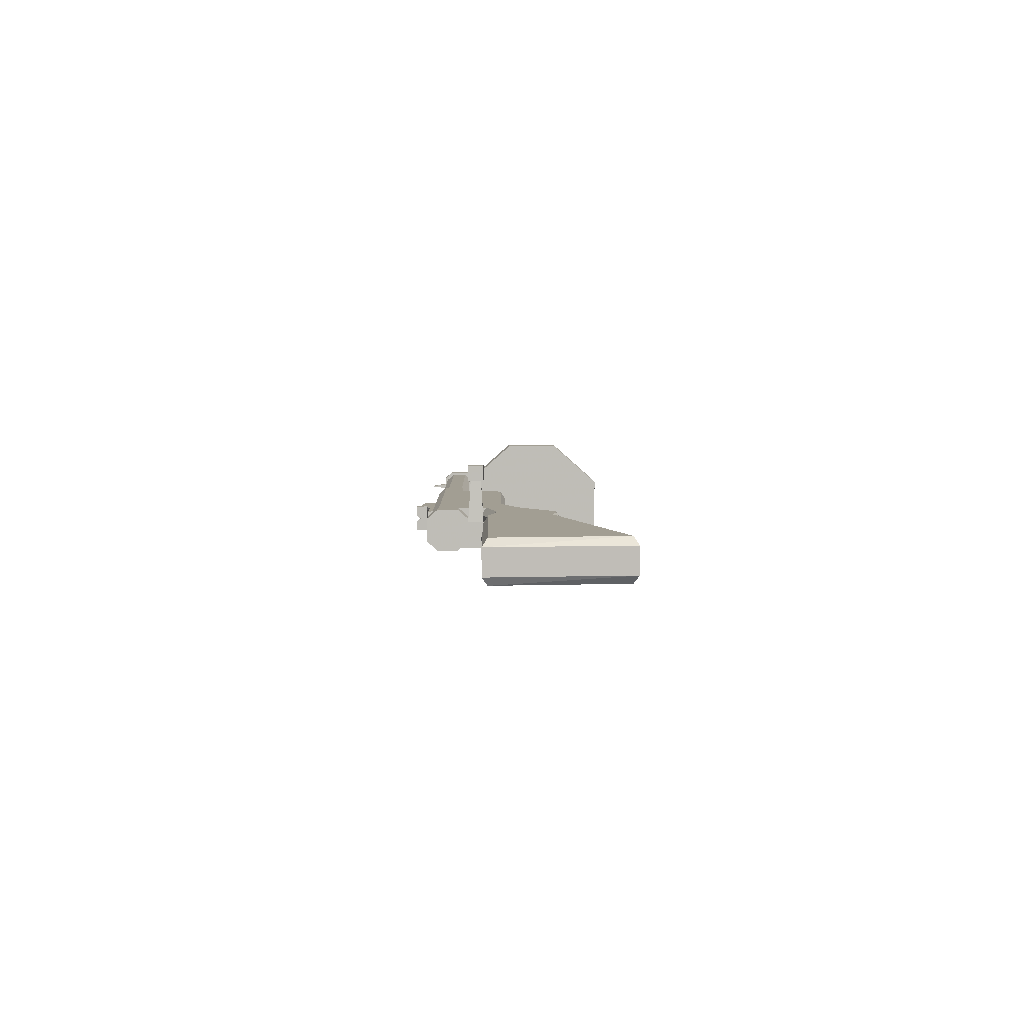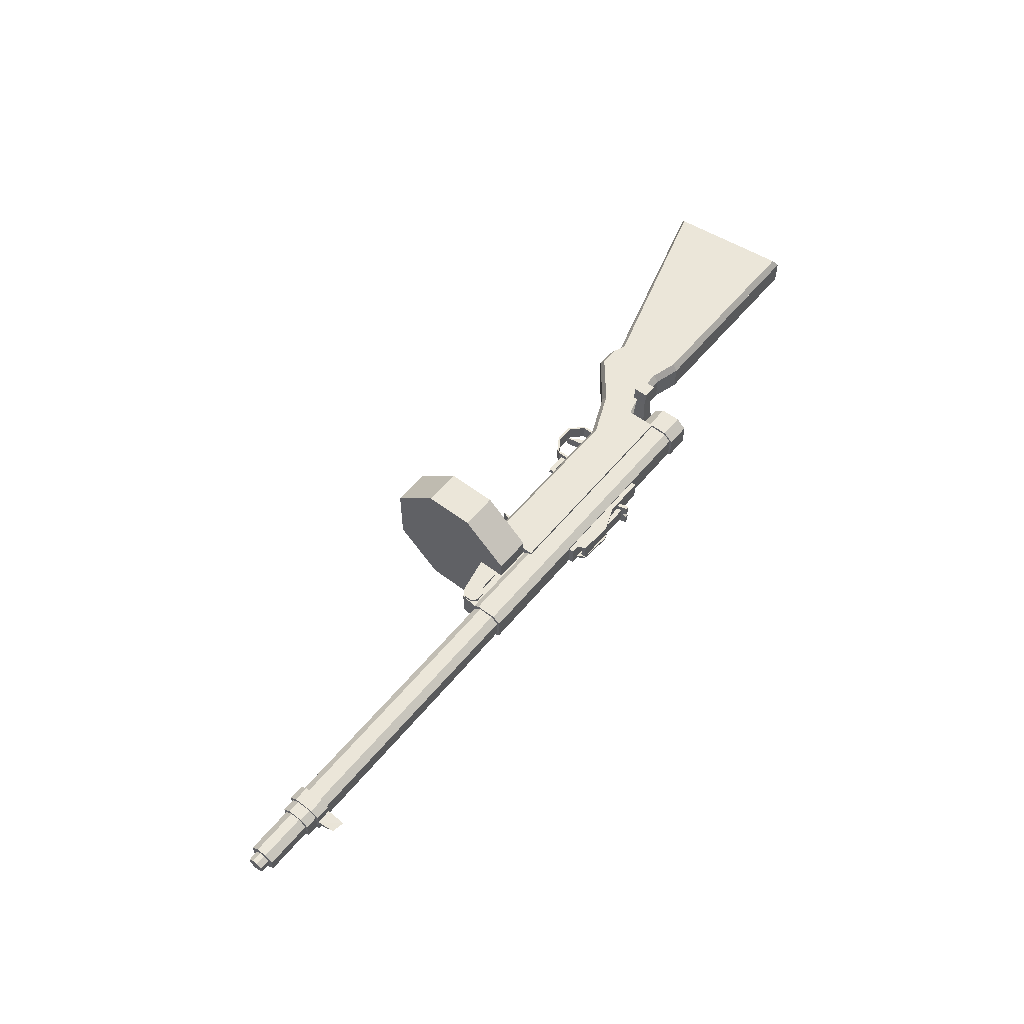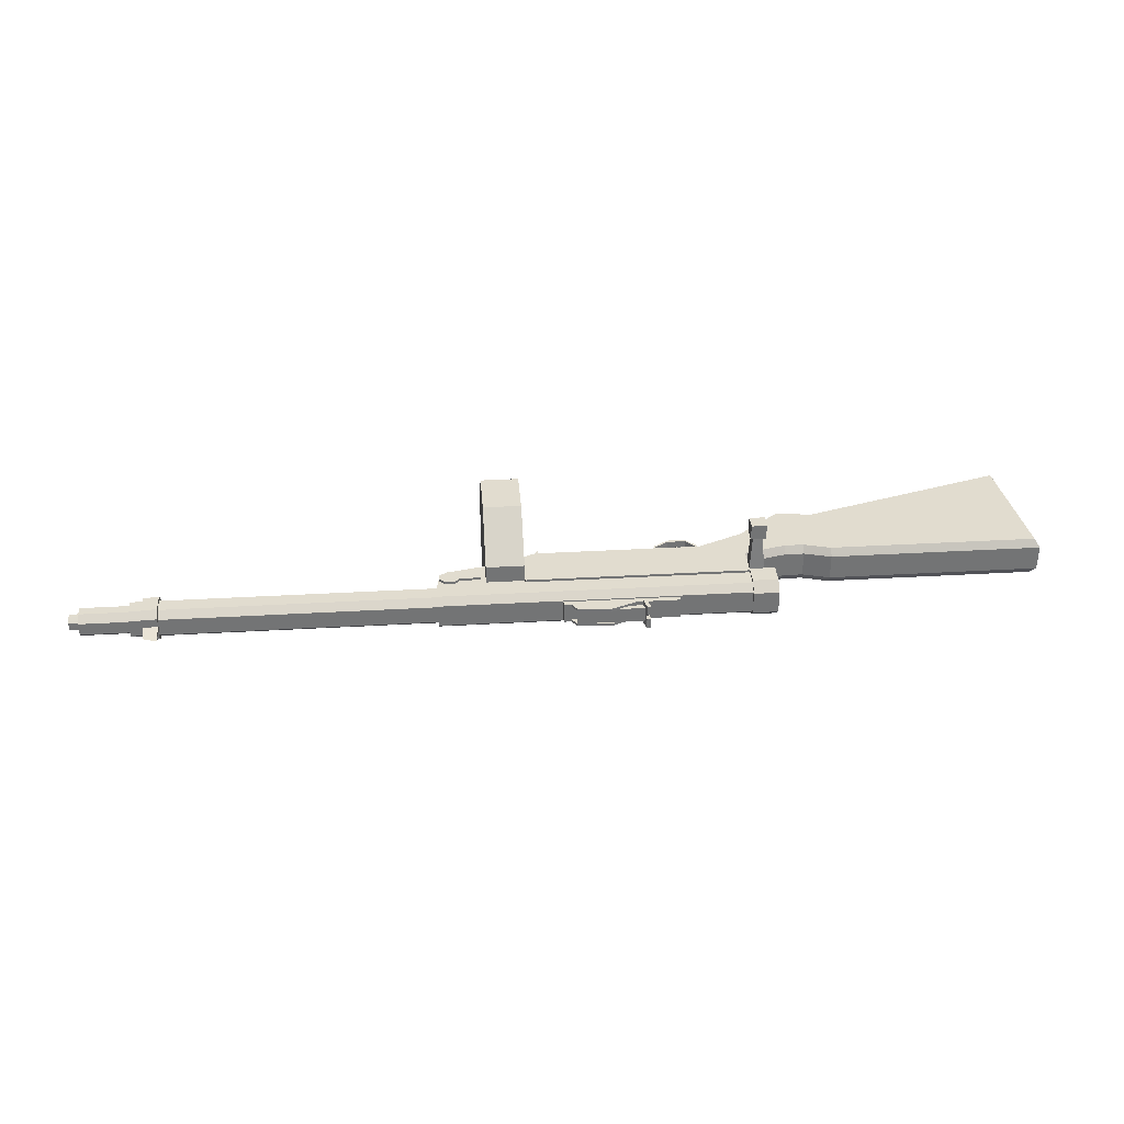
<metadata>
{"format":"obj","ext":"obj","renderer":"f3d","projection":"perspective","resolution":1024,"background":"white","views":[{"elev":5.0,"azim":-90.6,"up":"+Z"},{"elev":55.4,"azim":128.6,"up":"+Z"},{"elev":34.3,"azim":175.5,"up":"+Z"}]}
</metadata>
<code>
g gunModel
v 0.875 2.95 0.4
v 0.875 2.45 0.4
v 5 2.45 0.4
v 5 2.95 0.4
f 1 2 3 4
v 0.875 2.95 -0.4
v 0.875 2.45 -0.4
f 5 6 2 1
v 5 2.95 -0.4
v 5 2.45 -0.4
f 7 8 6 5
f 4 3 8 7
f 5 1 4 7
f 2 6 8 3
v 1.75 2.45 -0.25
v 1.75 1.95 -0.25
v 5 1.95 -0.25
v 5 2.45 -0.25
f 9 10 11 12
v 1.75 2.45 -0.4
v 1.75 2.05 -0.4
f 13 14 10 9
v 5 2.05 -0.4
f 8 15 14 13
f 12 11 15 8
f 13 9 12 8
f 10 14 15 11
v 0.875 2.45 -0.25
v 0.875 1.575 -0.25
f 16 17 10 9
v 0.875 1.675 -0.4
f 6 18 17 16
f 13 14 18 6
f 9 10 14 13
f 6 16 9 13
f 17 18 14 10
v 0.05 2.25 -0.25
v 0.05 0.9 -0.25
f 19 20 17 16
v 0.05 2.15 -0.4
v 0.05 1 -0.4
f 21 22 20 19
v 0.875 2.35 -0.4
f 23 18 22 21
f 16 17 18 23
f 21 19 16 23
f 20 22 18 17
v -0.325 2.25 -0.25
v -0.325 0.9 -0.25
v 0.05 0.9 -0.25
v 0.05 2.25 -0.25
f 24 25 26 27
v -0.325 2.15 -0.4
v -0.325 1 -0.4
f 28 29 25 24
v 0.05 2.15 -0.4
v 0.05 1 -0.4
f 30 31 29 28
f 27 26 31 30
f 28 24 27 30
f 25 29 31 26
v -0.85 2.4 0.25
v -0.6 1 0.25
v -0.325 0.9 0.25
v -0.325 2.25 0.25
f 32 33 34 35
v -0.85 2.4 -0.25
v -0.6 1 -0.25
f 36 37 33 32
v -0.325 2.25 -0.25
v -0.325 0.9 -0.25
f 38 39 37 36
f 35 34 39 38
f 36 32 35 38
f 33 37 39 34
v -5.05 2.4 -0.25
v -4.8 -0.225 -0.25
v -0.6 1 -0.25
v -0.85 2.4 -0.25
f 40 41 42 43
v -4.95 2.3 -0.4
v -4.7 -0.125 -0.4
f 44 45 41 40
v -0.85 2.3 -0.4
v -0.6 1.1 -0.4
f 46 47 45 44
f 43 42 47 46
f 44 40 43 46
f 41 45 47 42
v -5.05 2.4 0.25
v -4.8 -0.225 0.25
v -0.6 1 0.25
v -0.85 2.4 0.25
f 48 49 50 51
f 40 41 49 48
f 43 42 41 40
f 51 50 42 43
f 40 48 51 43
f 49 41 42 50
f 36 37 39 38
v -0.85 2.3 -0.4
v -0.6 1.1 -0.4
f 52 53 37 36
v -0.325 2.15 -0.4
v -0.325 1 -0.4
f 54 55 53 52
f 38 39 55 54
f 52 36 38 54
f 37 53 55 39
v -0.325 2.25 0.25
v -0.325 0.9 0.25
v 0.05 0.9 0.25
v 0.05 2.25 0.25
f 56 57 58 59
f 24 25 57 56
f 27 26 25 24
f 59 58 26 27
f 24 56 59 27
f 57 25 26 58
v 0.05 2.25 0.25
v 0.05 0.9 0.25
v 0.875 1.575 0.25
v 0.875 2.45 0.25
f 60 61 62 63
f 19 20 61 60
f 16 17 20 19
f 63 62 17 16
f 19 60 63 16
f 61 20 17 62
v 1.75 1.95 0.25
v 1.75 2.45 0.25
f 63 62 64 65
f 16 17 62 63
f 9 10 17 16
f 65 64 10 9
f 16 63 65 9
f 62 17 10 64
v 5 1.95 0.25
v 5 2.45 0.25
f 65 64 66 67
f 9 10 64 65
f 12 11 10 9
f 67 66 11 12
f 9 65 67 12
f 64 10 11 66
v 0.875 3.45 0.225
v 0.875 3.3 0.35
v 6.95 3.3 0.35
v 6.95 3.45 0.225
f 68 69 70 71
v 0.875 3.45 -0.225
v 0.875 3.3 -0.35
f 72 73 69 68
v 6.95 3.45 -0.225
v 6.95 3.3 -0.35
f 74 75 73 72
f 71 70 75 74
f 72 68 71 74
f 69 73 75 70
v 0.875 2.9 0.35
v 6.95 2.9 0.35
f 69 76 77 70
v 0.875 2.9 -0.35
f 73 78 76 69
v 6.95 2.9 -0.35
f 75 79 78 73
f 70 77 79 75
f 73 69 70 75
f 76 78 79 77
v 0.875 2.75 0.225
v 6.95 2.75 0.225
f 76 80 81 77
v 0.875 2.75 -0.225
f 78 82 80 76
v 6.95 2.75 -0.225
f 79 83 82 78
f 77 81 83 79
f 78 76 77 79
f 80 82 83 81
v 6.95 3.4 0.175
v 6.95 3.25 0.3
v 12.8 3.25 0.3
v 12.8 3.4 0.175
f 84 85 86 87
v 6.95 3.4 -0.175
v 6.95 3.25 -0.3
f 88 89 85 84
v 12.8 3.4 -0.175
v 12.8 3.25 -0.3
f 90 91 89 88
f 87 86 91 90
f 88 84 87 90
f 85 89 91 86
v 6.95 2.95 0.3
v 12.8 2.95 0.3
f 85 92 93 86
v 6.95 2.95 -0.3
f 89 94 92 85
v 12.8 2.95 -0.3
f 91 95 94 89
f 86 93 95 91
f 89 85 86 91
f 92 94 95 93
v 6.95 2.8 0.175
v 12.8 2.8 0.175
f 92 96 97 93
v 6.95 2.8 -0.175
f 94 98 96 92
v 12.8 2.8 -0.175
f 95 99 98 94
f 93 97 99 95
f 94 92 93 95
f 96 98 99 97
v 0.375 3.5 0.225
v 0.375 3.3 0.4
v 0.875 3.3 0.4
v 0.875 3.5 0.225
f 100 101 102 103
v 0.375 3.5 -0.225
v 0.375 3.3 -0.4
f 104 105 101 100
v 0.875 3.5 -0.225
v 0.875 3.3 -0.4
f 106 107 105 104
f 103 102 107 106
f 104 100 103 106
f 101 105 107 102
v 0.375 2.9 0.4
v 0.875 2.9 0.4
f 101 108 109 102
v 0.375 2.9 -0.4
f 105 110 108 101
v 0.875 2.9 -0.4
f 107 111 110 105
f 102 109 111 107
f 105 101 102 107
f 108 110 111 109
v 0.375 2.7 0.225
v 0.875 2.7 0.225
f 108 112 113 109
v 0.375 2.7 -0.225
f 110 114 112 108
v 0.875 2.7 -0.225
f 111 115 114 110
f 109 113 115 111
f 110 108 109 111
f 112 114 115 113
v 5.25 2.05 -0.25
v 5.25 2.45 -0.25
f 12 11 116 117
f 8 15 11 12
v 5.25 2.45 -0.4
v 5.25 2.15 -0.4
f 118 119 15 8
f 117 116 119 118
f 8 12 117 118
f 11 15 119 116
v 5.25 2.45 0.4
v 5.25 2.95 0.4
f 4 3 120 121
f 7 8 3 4
v 5.25 2.95 -0.4
f 122 118 8 7
f 121 120 118 122
f 7 4 121 122
f 3 8 118 120
v 5.25 2.05 0.25
v 5.25 2.45 0.25
f 67 66 123 124
f 12 11 66 67
f 117 116 11 12
f 124 123 116 117
f 12 67 124 117
f 66 11 116 123
v 12.25 3.3 0.35
v 12.25 2.9 0.35
v 12.55 2.9 0.35
v 12.55 3.3 0.35
f 125 126 127 128
v 12.25 3.3 -0.35
v 12.25 2.9 -0.35
f 129 130 126 125
v 12.55 3.3 -0.35
v 12.55 2.9 -0.35
f 131 132 130 129
f 128 127 132 131
f 129 125 128 131
f 126 130 132 127
v 12.25 2.75 0.225
v 12.55 2.75 0.225
f 126 133 134 127
v 12.25 2.75 -0.225
f 130 135 133 126
v 12.55 2.75 -0.225
f 132 136 135 130
f 127 134 136 132
f 130 126 127 132
f 133 135 136 134
v 12.25 3.45 0.225
v 12.55 3.45 0.225
f 137 125 128 138
v 12.25 3.45 -0.225
f 139 129 125 137
v 12.55 3.45 -0.225
f 140 131 129 139
f 138 128 131 140
f 139 137 138 140
f 125 129 131 128
v 12.8 3.35 0.125
v 12.8 3.2 0.25
v 13.75 3.2 0.25
v 13.75 3.35 0.125
f 141 142 143 144
v 12.8 3.35 -0.125
v 12.8 3.2 -0.25
f 145 146 142 141
v 13.75 3.35 -0.125
v 13.75 3.2 -0.25
f 147 148 146 145
f 144 143 148 147
f 145 141 144 147
f 142 146 148 143
v 12.8 3 0.25
v 13.75 3 0.25
f 142 149 150 143
v 12.8 3 -0.25
f 146 151 149 142
v 13.75 3 -0.25
f 148 152 151 146
f 143 150 152 148
f 146 142 143 148
f 149 151 152 150
v 12.8 2.85 0.125
v 13.75 2.85 0.125
f 149 153 154 150
v 12.8 2.85 -0.125
f 151 155 153 149
v 13.75 2.85 -0.125
f 152 156 155 151
f 150 154 156 152
f 151 149 150 152
f 153 155 156 154
v 13.75 3.15 0.15
v 13.75 3.05 0.15
v 13.95 3.05 0.15
v 13.95 3.15 0.15
f 157 158 159 160
v 13.75 3.15 -0.15
v 13.75 3.05 -0.15
f 161 162 158 157
v 13.95 3.15 -0.15
v 13.95 3.05 -0.15
f 163 164 162 161
f 160 159 164 163
f 161 157 160 163
f 158 162 164 159
v 13.75 3.25 0.075
v 13.95 3.25 0.075
f 165 157 160 166
v 13.75 3.25 -0.075
f 167 161 157 165
v 13.95 3.25 -0.075
f 168 163 161 167
f 166 160 163 168
f 167 165 166 168
f 157 161 163 160
v 13.75 2.95 0.075
v 13.95 2.95 0.075
f 158 169 170 159
v 13.75 2.95 -0.075
f 162 171 169 158
v 13.95 2.95 -0.075
f 164 172 171 162
f 159 170 172 164
f 162 158 159 164
f 169 171 172 170
v 5.25 2.9 0.25
v 6 2.45 0.25
v 6 2.9 0.25
f 173 124 174 175
v 5.25 2.9 -0.25
f 176 117 124 173
v 6 2.9 -0.25
v 6 2.45 -0.25
f 177 178 117 176
f 175 174 178 177
f 176 173 175 177
f 124 117 178 174
v 6 2.2 0.25
v 6.75 2.35 0.25
v 6.75 2.9 0.25
f 175 179 180 181
v 6 2.2 -0.25
f 177 182 179 175
v 6.75 2.9 -0.25
v 6.75 2.35 -0.25
f 183 184 182 177
f 181 180 184 183
f 177 175 181 183
f 179 182 184 180
v 6.9 2.45 0.25
v 6.95 2.9 0.25
f 181 180 185 186
f 183 184 180 181
v 6.95 2.9 -0.25
v 6.9 2.45 -0.25
f 187 188 184 183
f 186 185 188 187
f 183 181 186 187
f 180 184 188 185
v 2.3 3.55 0.2
v 2.3 3.45 0.2
v 4.55 3.45 0.2
v 4.55 3.55 0.2
f 189 190 191 192
v 2.3 3.55 -0.2
v 2.3 3.45 -0.2
f 193 194 190 189
v 4.55 3.55 -0.2
v 4.55 3.45 -0.2
f 195 196 194 193
f 192 191 196 195
f 193 189 192 195
f 190 194 196 191
v 3.65 3.75 0.2
v 3.15 3.55 0.2
v 4.4 3.55 0.2
v 4.3 3.7 0.2
f 197 198 199 200
v 3.65 3.75 0.15
v 3.15 3.55 0.15
f 201 202 198 197
v 4.3 3.7 0.15
v 4.4 3.55 0.15
f 203 204 202 201
f 200 199 204 203
f 201 197 200 203
f 198 202 204 199
v 3.65 3.75 -0.15
v 3.15 3.55 -0.15
v 4.4 3.55 -0.15
v 4.3 3.7 -0.15
f 205 206 207 208
v 3.65 3.75 -0.2
v 3.15 3.55 -0.2
f 209 210 206 205
v 4.3 3.7 -0.2
v 4.4 3.55 -0.2
f 211 212 210 209
f 208 207 212 211
f 209 205 208 211
f 206 210 212 207
v 2.95 3.7 0.15
v 2.95 3.6 0.15
v 4.3 3.6 0.15
v 4.3 3.7 0.15
f 213 214 215 216
v 2.95 3.7 -0.15
v 2.95 3.6 -0.15
f 217 218 214 213
v 4.3 3.6 -0.15
f 208 219 218 217
f 216 215 219 208
f 217 213 216 208
f 214 218 219 215
v 2.9 3.8 -0.05
v 2.95 3.6 0.1
v 3.025 3.6 0.1
v 2.975 3.8 -0.05
f 220 221 222 223
v 2.9 3.8 -0.25
v 2.95 3.6 -0.25
f 224 225 221 220
v 2.975 3.8 -0.25
v 3.025 3.6 -0.25
f 226 227 225 224
f 223 222 227 226
f 224 220 223 226
f 221 225 227 222
v 2.9 3.8 0.25
v 2.95 3.6 0.25
v 3.025 3.6 0.25
v 2.975 3.8 0.25
f 228 229 230 231
v 2.9 3.8 0.05
v 2.95 3.6 -0.1
f 232 233 229 228
v 2.975 3.8 0.05
v 3.025 3.6 -0.1
f 234 235 233 232
f 231 230 235 234
f 232 228 231 234
f 229 233 235 230
v 12.25 3.825 0
v 12.25 3.45 0.05
v 12.55 3.45 0.05
v 12.5 3.775 0
f 236 237 238 239
v 12.25 3.45 -0.05
f 236 240 237 236
v 12.55 3.45 -0.05
f 239 241 240 236
f 239 238 241 239
f 236 236 239 239
f 237 240 241 238
v 6.1 2.65 0.3
v 6.1 2.55 0.3
v 6.5 2.55 0.3
v 6.5 2.65 0.3
f 242 243 244 245
v 6.1 2.65 -0.175
v 6.1 2.55 -0.175
f 246 247 243 242
v 6.5 2.65 -0.175
v 6.5 2.55 -0.175
f 248 249 247 246
f 245 244 249 248
f 246 242 245 248
f 243 247 249 244
v 6.5 2.5 0.3
v 6.9 2.5 0.3
v 6.9 2.65 0.3
f 245 250 251 252
v 6.5 2.5 -0.175
f 248 253 250 245
v 6.9 2.65 -0.175
v 6.9 2.5 -0.175
f 254 255 253 248
f 252 251 255 254
f 248 245 252 254
f 250 253 255 251
v 6.6 2.75 0.3
v 6.5 2.65 0.3
v 6.9 2.65 0.3
v 6.8 2.75 0.3
f 256 257 258 259
v 6.6 2.75 -0.175
v 6.5 2.65 -0.175
f 260 261 257 256
v 6.8 2.75 -0.175
v 6.9 2.65 -0.175
f 262 263 261 260
f 259 258 263 262
f 260 256 259 262
f 257 261 263 258
v 1.675 2.05 0.15
v 1.675 1.75 0.15
v 1.725 1.65 0.15
v 1.725 2.05 0.15
f 264 265 266 267
v 1.675 2.05 -0.15
v 1.675 1.75 -0.15
f 268 269 265 264
v 1.725 2.05 -0.15
v 1.725 1.65 -0.15
f 270 271 269 268
f 267 266 271 270
f 268 264 267 270
f 265 269 271 266
v 2.575 2.05 0.15
v 2.575 1.6 0.15
v 2.625 1.7 0.15
v 2.625 2.05 0.15
f 272 273 274 275
v 2.575 2.05 -0.15
v 2.575 1.6 -0.15
f 276 277 273 272
v 2.625 2.05 -0.15
v 2.625 1.7 -0.15
f 278 279 277 276
f 275 274 279 278
f 276 272 275 278
f 273 277 279 274
v 1.95 2.05 0.1
v 1.95 1.9 0.1
v 2.15 1.55 0.1
v 2.05 2.05 0.1
f 280 281 282 283
v 1.95 2.05 -0.1
v 1.95 1.9 -0.1
f 284 285 281 280
v 2.05 2.05 -0.1
v 2.15 1.55 -0.1
f 286 287 285 284
f 283 282 287 286
f 284 280 283 286
f 281 285 287 282
v 1.95 1.475 0.15
v 1.95 1.425 0.15
v 2.3 1.425 0.15
v 2.3 1.475 0.15
f 288 289 290 291
v 1.95 1.475 -0.15
v 1.95 1.425 -0.15
f 292 293 289 288
v 2.3 1.475 -0.15
v 2.3 1.425 -0.15
f 294 295 293 292
f 291 290 295 294
f 292 288 291 294
f 289 293 295 290
v 1.725 1.7 0.15
v 1.725 1.65 0.15
f 296 297 289 288
v 1.725 1.7 -0.15
v 1.725 1.65 -0.15
f 298 299 297 296
f 292 293 299 298
f 288 289 293 292
f 298 296 288 292
f 297 299 293 289
v 2.575 1.6 0.15
v 2.575 1.65 0.15
f 291 290 300 301
f 294 295 290 291
v 2.575 1.65 -0.15
v 2.575 1.6 -0.15
f 302 303 295 294
f 301 300 303 302
f 294 291 301 302
f 290 295 303 300
v 4.675 2.1 0.2
v 4.675 1.75 0.2
v 4.725 1.9 0.2
v 4.775 2.1 0.2
f 304 305 306 307
v 4.675 2.1 -0.2
v 4.675 1.75 -0.2
f 308 309 305 304
v 4.775 2.1 -0.2
v 4.725 1.9 -0.2
f 310 311 309 308
f 307 306 311 310
f 308 304 307 310
f 305 309 311 306
v 4.925 2.1 0.2
v 4.925 1.65 0.2
v 4.975 1.75 0.2
v 5.025 2.1 0.2
f 312 313 314 315
v 4.925 2.1 -0.2
v 4.925 1.65 -0.2
f 316 317 313 312
v 5.025 2.1 -0.2
v 4.975 1.75 -0.2
f 318 319 317 316
f 315 314 319 318
f 316 312 315 318
f 313 317 319 314
v -4.95 2.3 0.4
v -4.7 -0.125 0.4
v -0.6 1.1 0.4
v -0.85 2.3 0.4
f 320 321 322 323
f 48 49 321 320
f 51 50 49 48
f 323 322 50 51
f 48 320 323 51
f 321 49 50 322
v -0.85 2.3 0.4
v -0.6 1.1 0.4
v -0.325 1 0.4
v -0.325 2.15 0.4
f 324 325 326 327
f 32 33 325 324
f 35 34 33 32
f 327 326 34 35
f 32 324 327 35
f 325 33 34 326
v -0.325 2.15 0.4
v -0.325 1 0.4
v 0.05 1 0.4
v 0.05 2.15 0.4
f 328 329 330 331
f 56 57 329 328
f 59 58 57 56
f 331 330 58 59
f 56 328 331 59
f 329 57 58 330
v 0.05 2.15 0.4
v 0.05 1 0.4
v 0.875 1.675 0.4
v 0.875 2.35 0.4
f 332 333 334 335
f 60 61 333 332
f 63 62 61 60
f 335 334 62 63
f 60 332 335 63
f 333 61 62 334
v 1.75 2.05 0.4
v 1.75 2.45 0.4
f 2 334 336 337
f 63 62 334 2
f 65 64 62 63
f 337 336 64 65
f 63 2 337 65
f 334 62 64 336
v 5 2.05 0.4
f 337 336 338 3
f 65 64 336 337
f 67 66 64 65
f 3 338 66 67
f 65 337 3 67
f 336 64 66 338
v 2.6 1.85 0.05
v 2.6 1.75 0.05
v 3.05 1.75 0.05
v 3.05 1.85 0.05
f 339 340 341 342
v 2.6 1.85 -0.05
v 2.6 1.75 -0.05
f 343 344 340 339
v 3.05 1.85 -0.05
v 3.05 1.75 -0.05
f 345 346 344 343
f 342 341 346 345
f 343 339 342 345
f 340 344 346 341
v 2.95 1.95 0.05
v 2.95 1.85 0.05
v 3.05 1.95 0.05
f 347 348 342 349
v 2.95 1.95 -0.05
v 2.95 1.85 -0.05
f 350 351 348 347
v 3.05 1.95 -0.05
f 352 345 351 350
f 349 342 345 352
f 350 347 349 352
f 348 351 345 342
v 5.25 2.15 0.4
f 3 338 353 120
f 67 66 338 3
f 124 123 66 67
f 120 353 123 124
f 67 3 120 124
f 338 66 123 353
g ammoModel
v 5.25 1.85 1.4
v 5.25 0.85 1.4
v 6 0.85 1.4
v 6 1.85 1.4
f 354 355 356 357
v 5.25 1.85 -1.4
v 5.25 0.85 -1.4
f 358 359 355 354
v 6 1.85 -1.4
v 6 0.85 -1.4
f 360 361 359 358
f 357 356 361 360
f 358 354 357 360
f 355 359 361 356
v 5.25 2.75 0.6
v 5.25 1.85 1.4
v 6 1.85 1.4
v 6 2.75 0.6
f 362 363 364 365
v 5.25 2.75 -0.6
v 5.25 1.85 -1.4
f 366 367 363 362
v 6 2.75 -0.6
v 6 1.85 -1.4
f 368 369 367 366
f 365 364 369 368
f 366 362 365 368
f 363 367 369 364
v 5.25 -0.05 0.6
v 6 -0.05 0.6
f 355 370 371 356
v 5.25 -0.05 -0.6
f 359 372 370 355
v 6 -0.05 -0.6
f 361 373 372 359
f 356 371 373 361
f 359 355 356 361
f 370 372 373 371
g pumpModel
v 0.55 2.7 0.15
v 0.55 2.4 0.15
v 2.9 2.4 0.15
v 2.9 2.7 0.15
f 374 375 376 377
v 0.55 2.7 -0.15
v 0.55 2.4 -0.15
f 378 379 375 374
v 2.9 2.7 -0.15
v 2.9 2.4 -0.15
f 380 381 379 378
f 377 376 381 380
f 378 374 377 380
f 375 379 381 376
v 0.6 2.65 0.95
v 0.6 2.45 0.95
v 0.8 2.45 0.95
v 0.8 2.65 0.95
f 382 383 384 385
v 0.55 2.7 0.15
v 0.55 2.4 0.15
f 386 387 383 382
v 0.85 2.7 0.15
v 0.85 2.4 0.15
f 388 389 387 386
f 385 384 389 388
f 386 382 385 388
f 383 387 389 384
v 0.55 2.7 1.25
v 0.55 2.4 1.25
v 0.85 2.4 1.25
v 0.85 2.7 1.25
f 390 391 392 393
v 0.55 2.7 0.95
v 0.55 2.4 0.95
f 394 395 391 390
v 0.85 2.7 0.95
v 0.85 2.4 0.95
f 396 397 395 394
f 393 392 397 396
f 394 390 393 396
f 391 395 397 392

</code>
